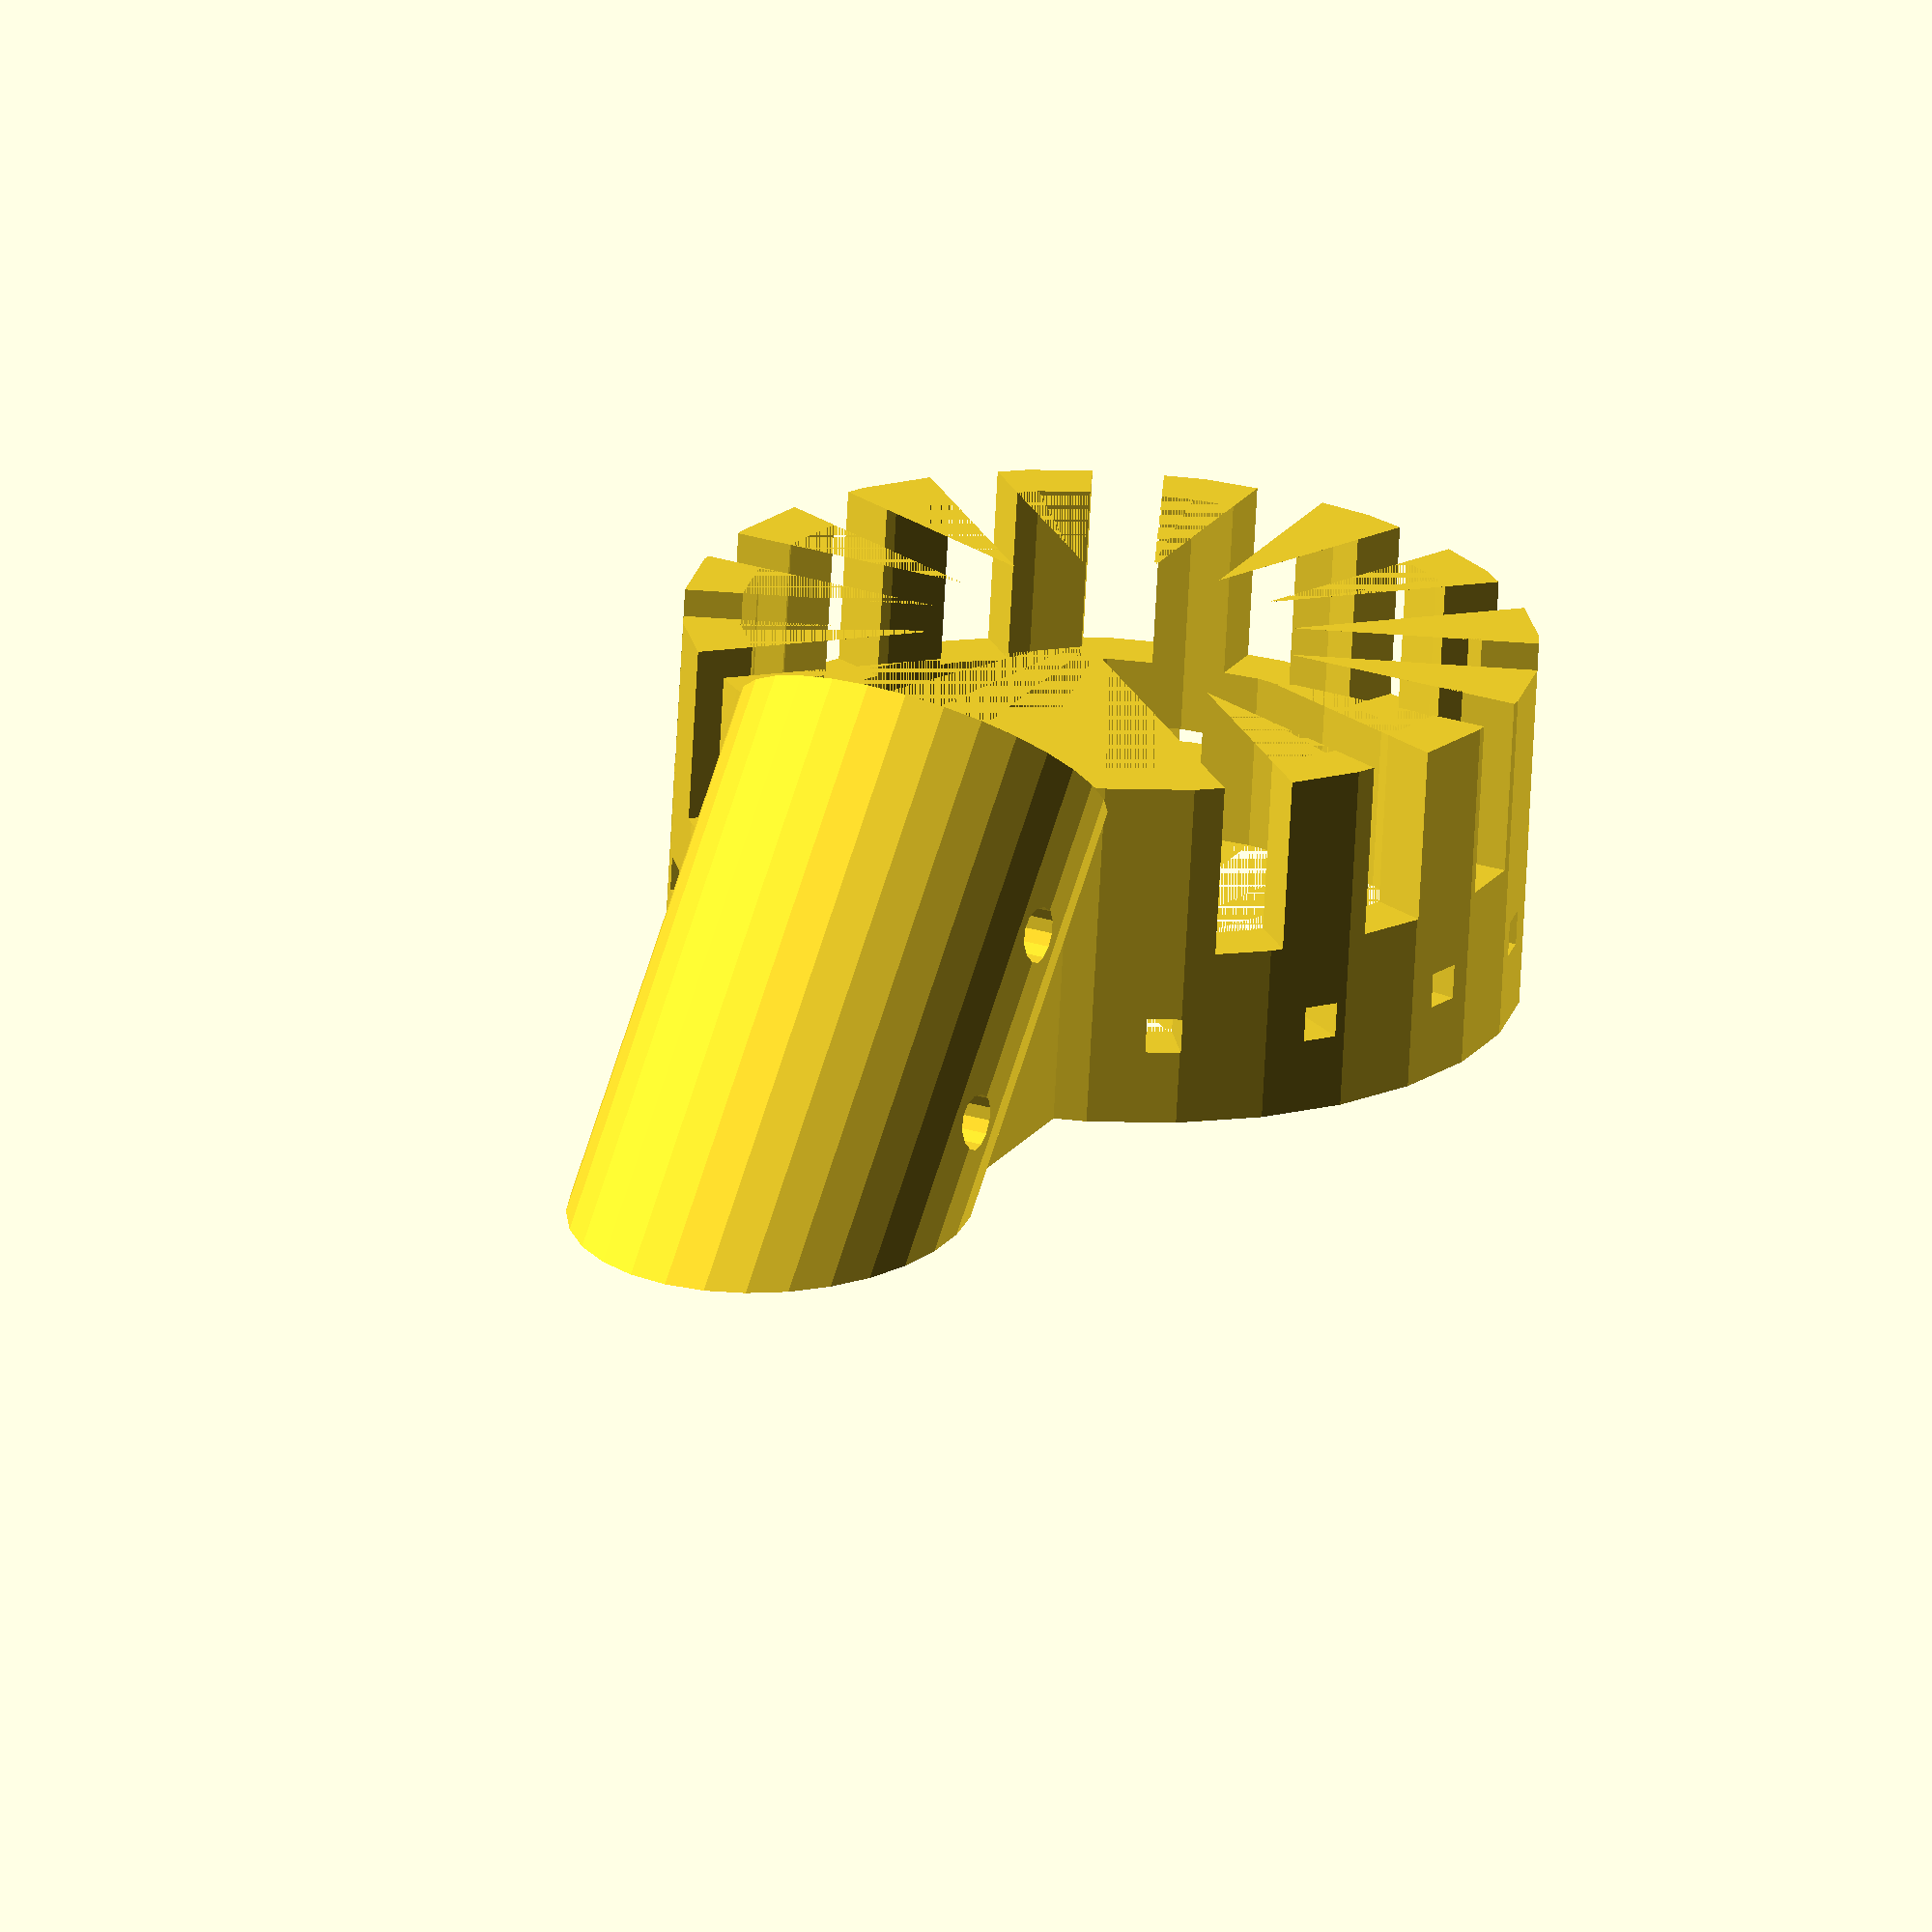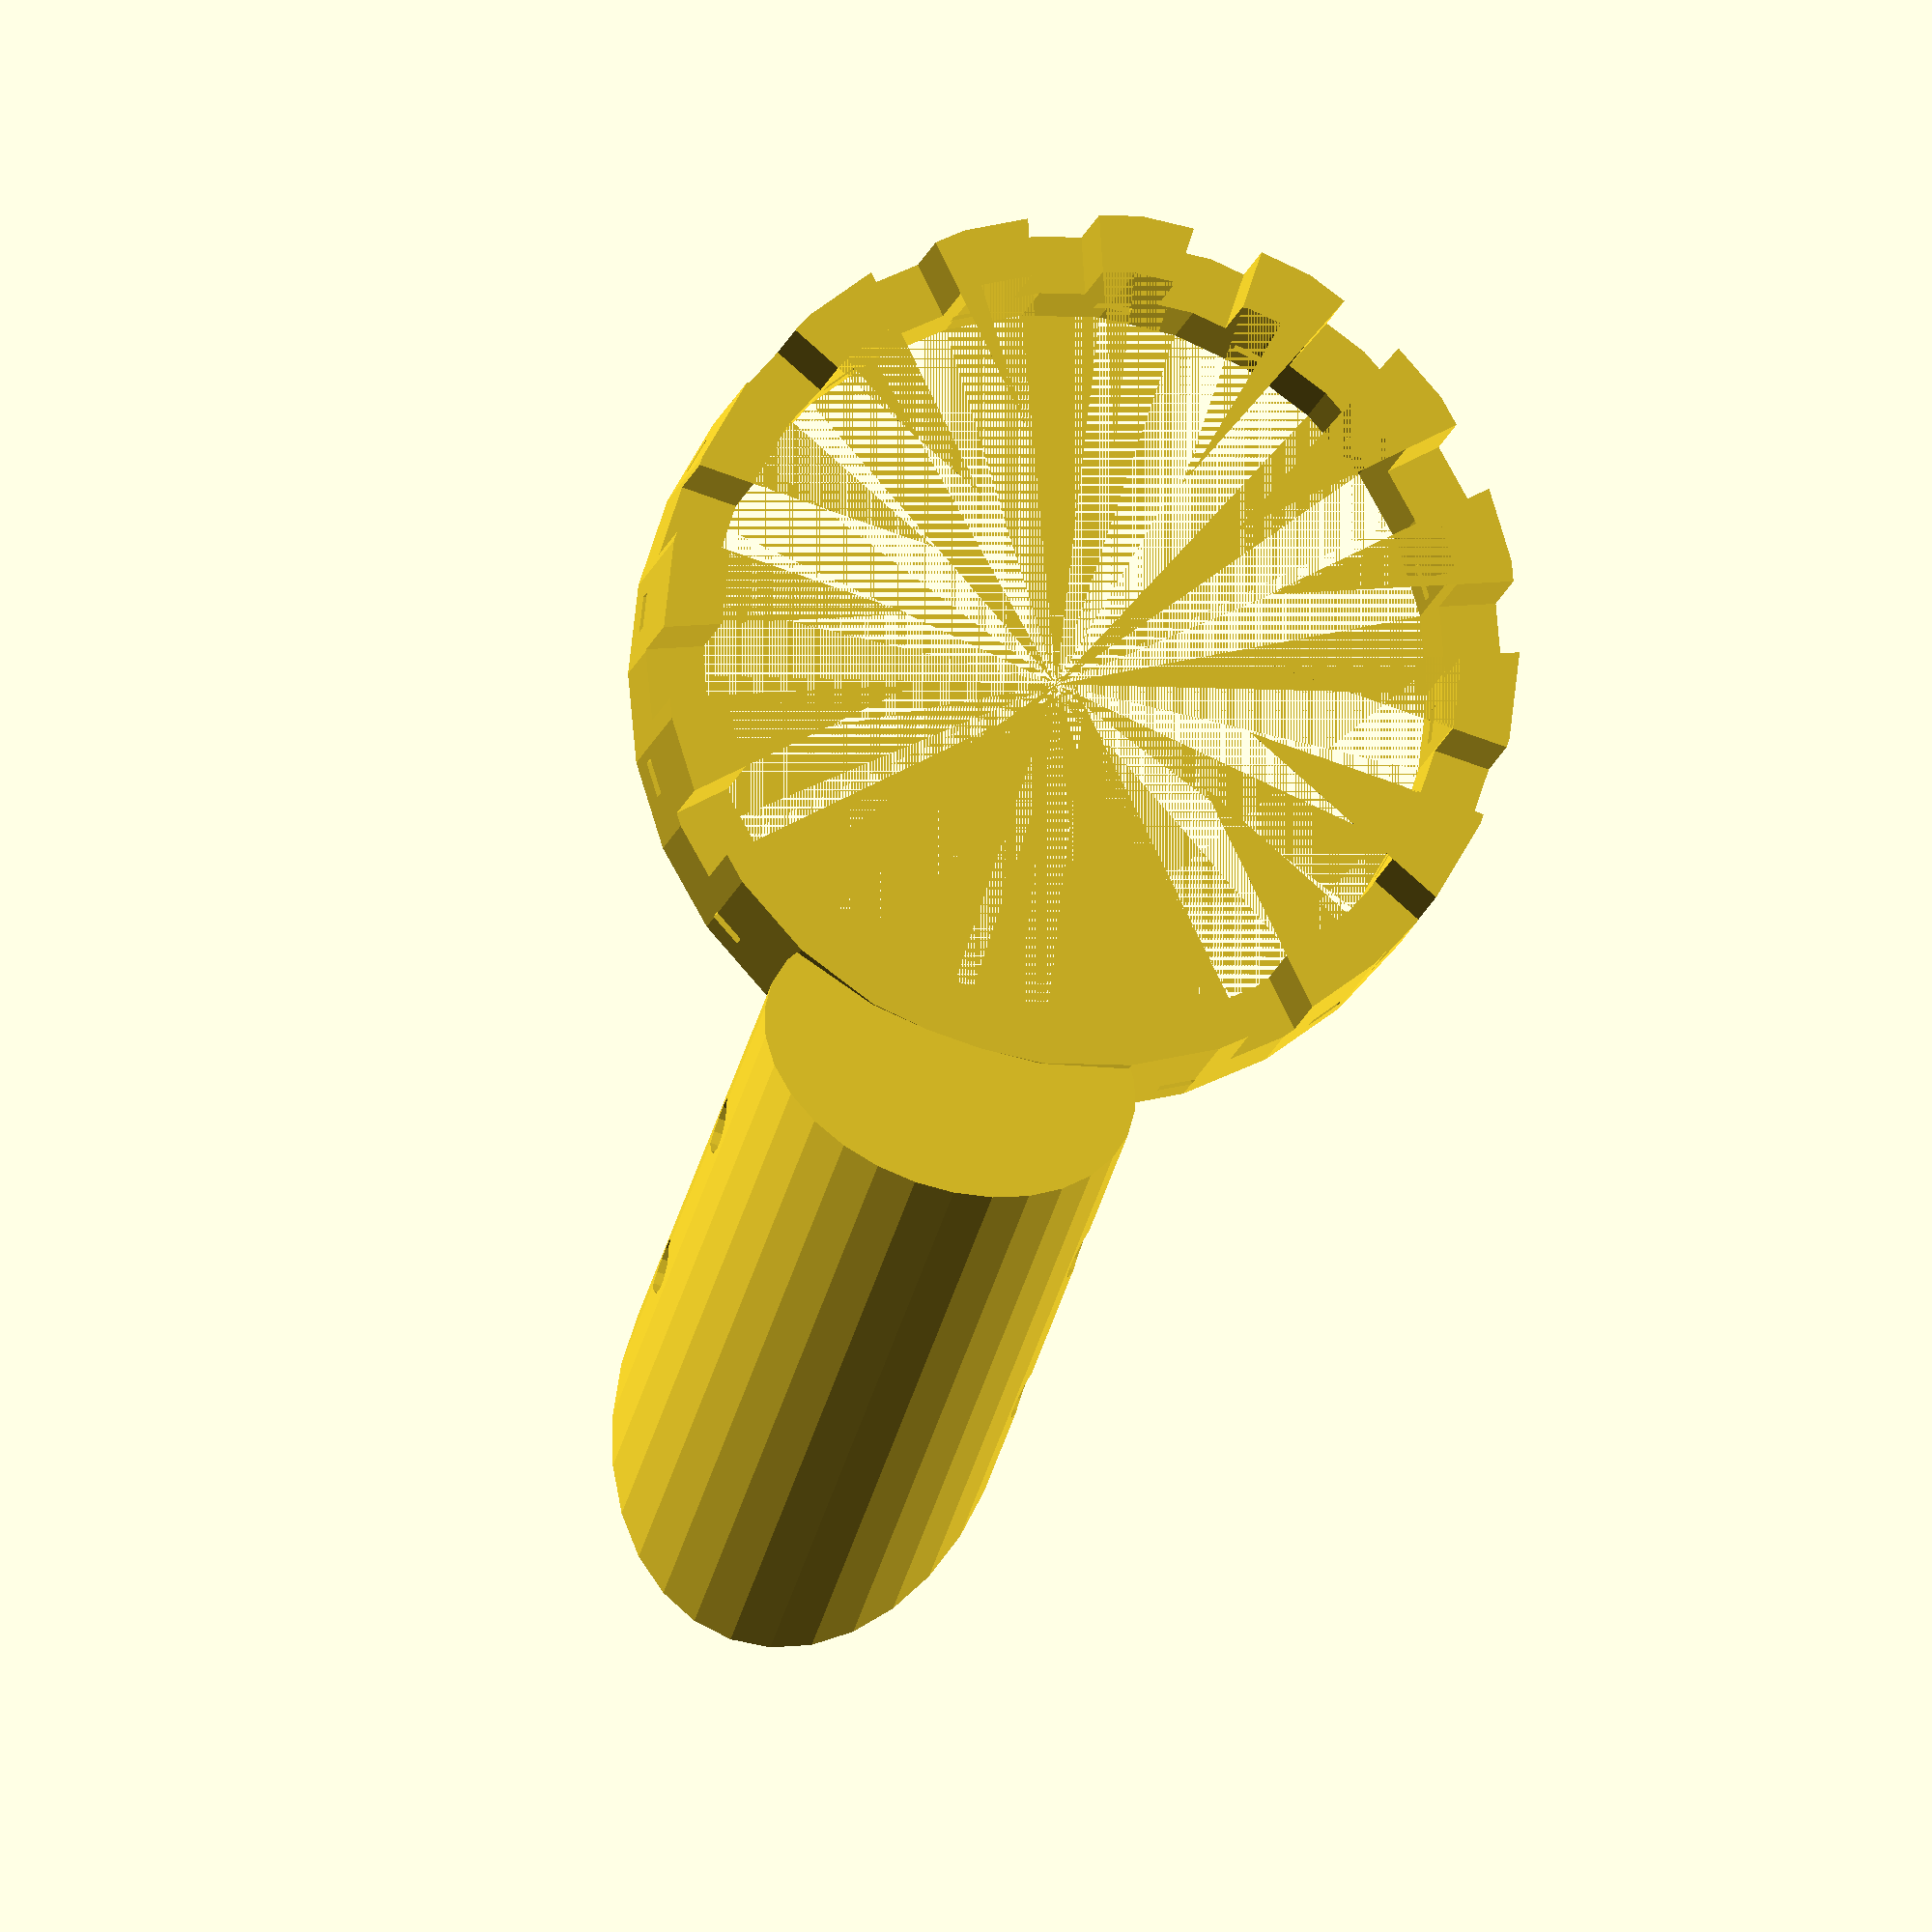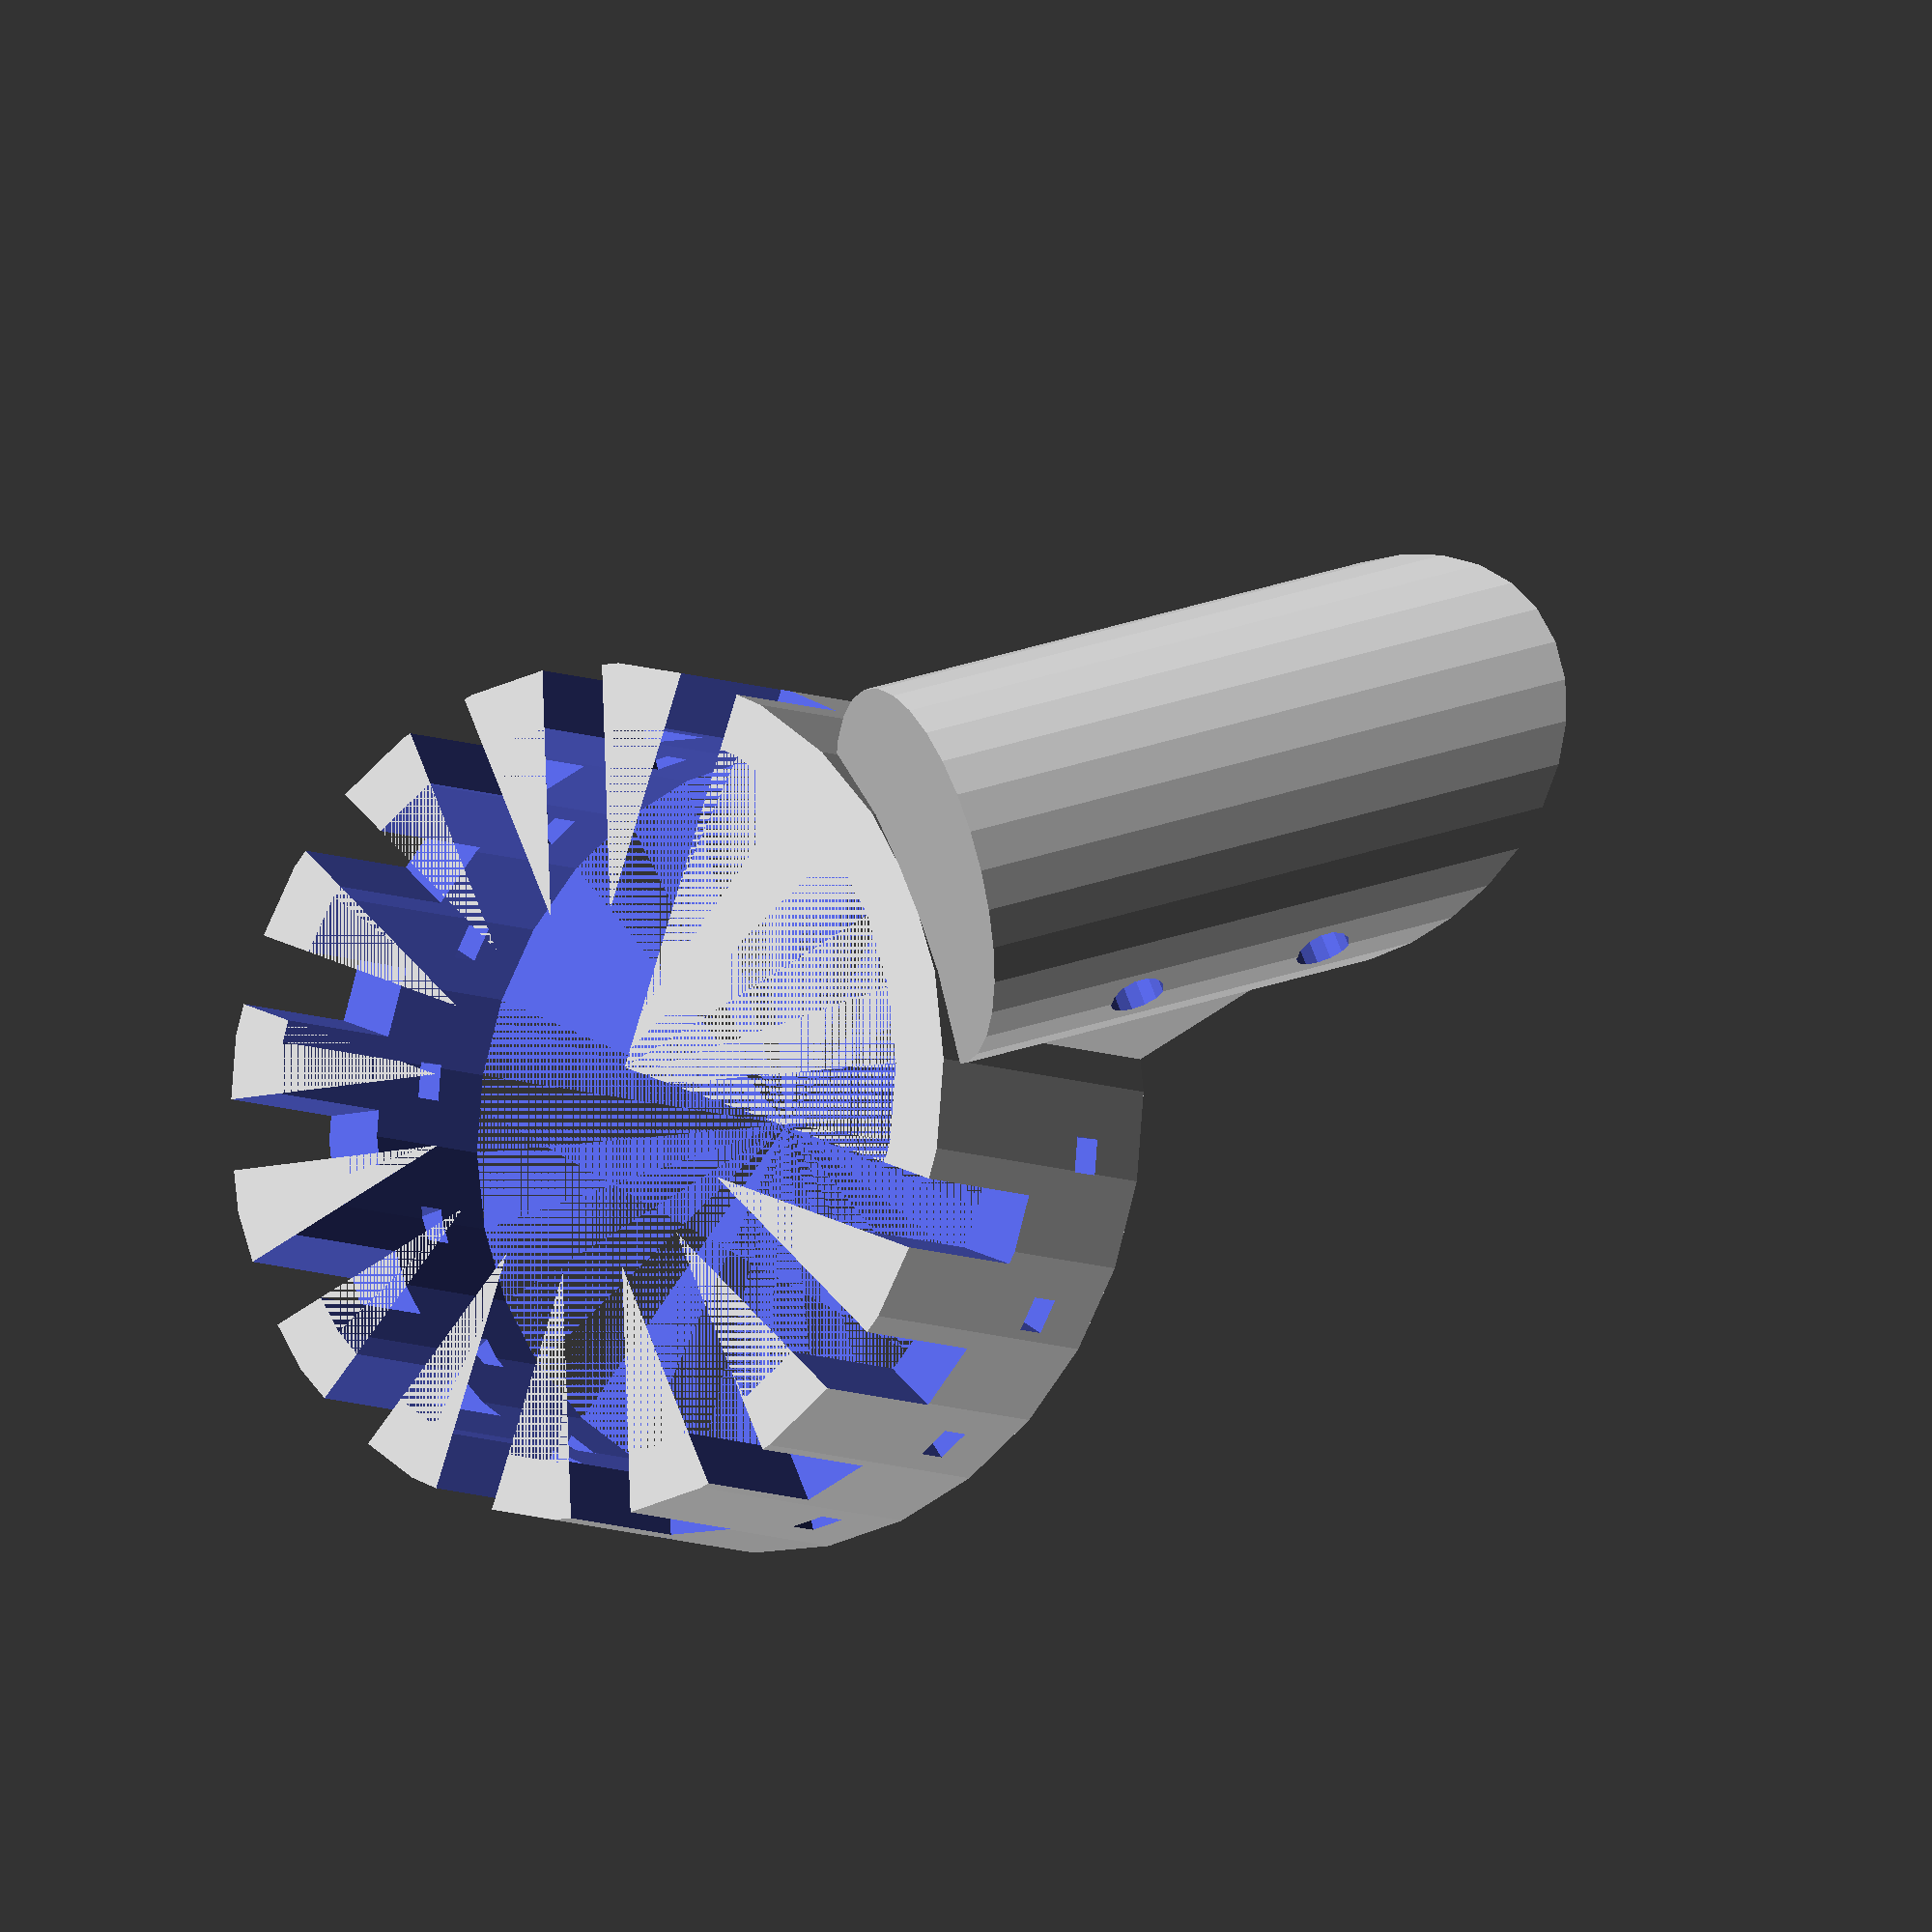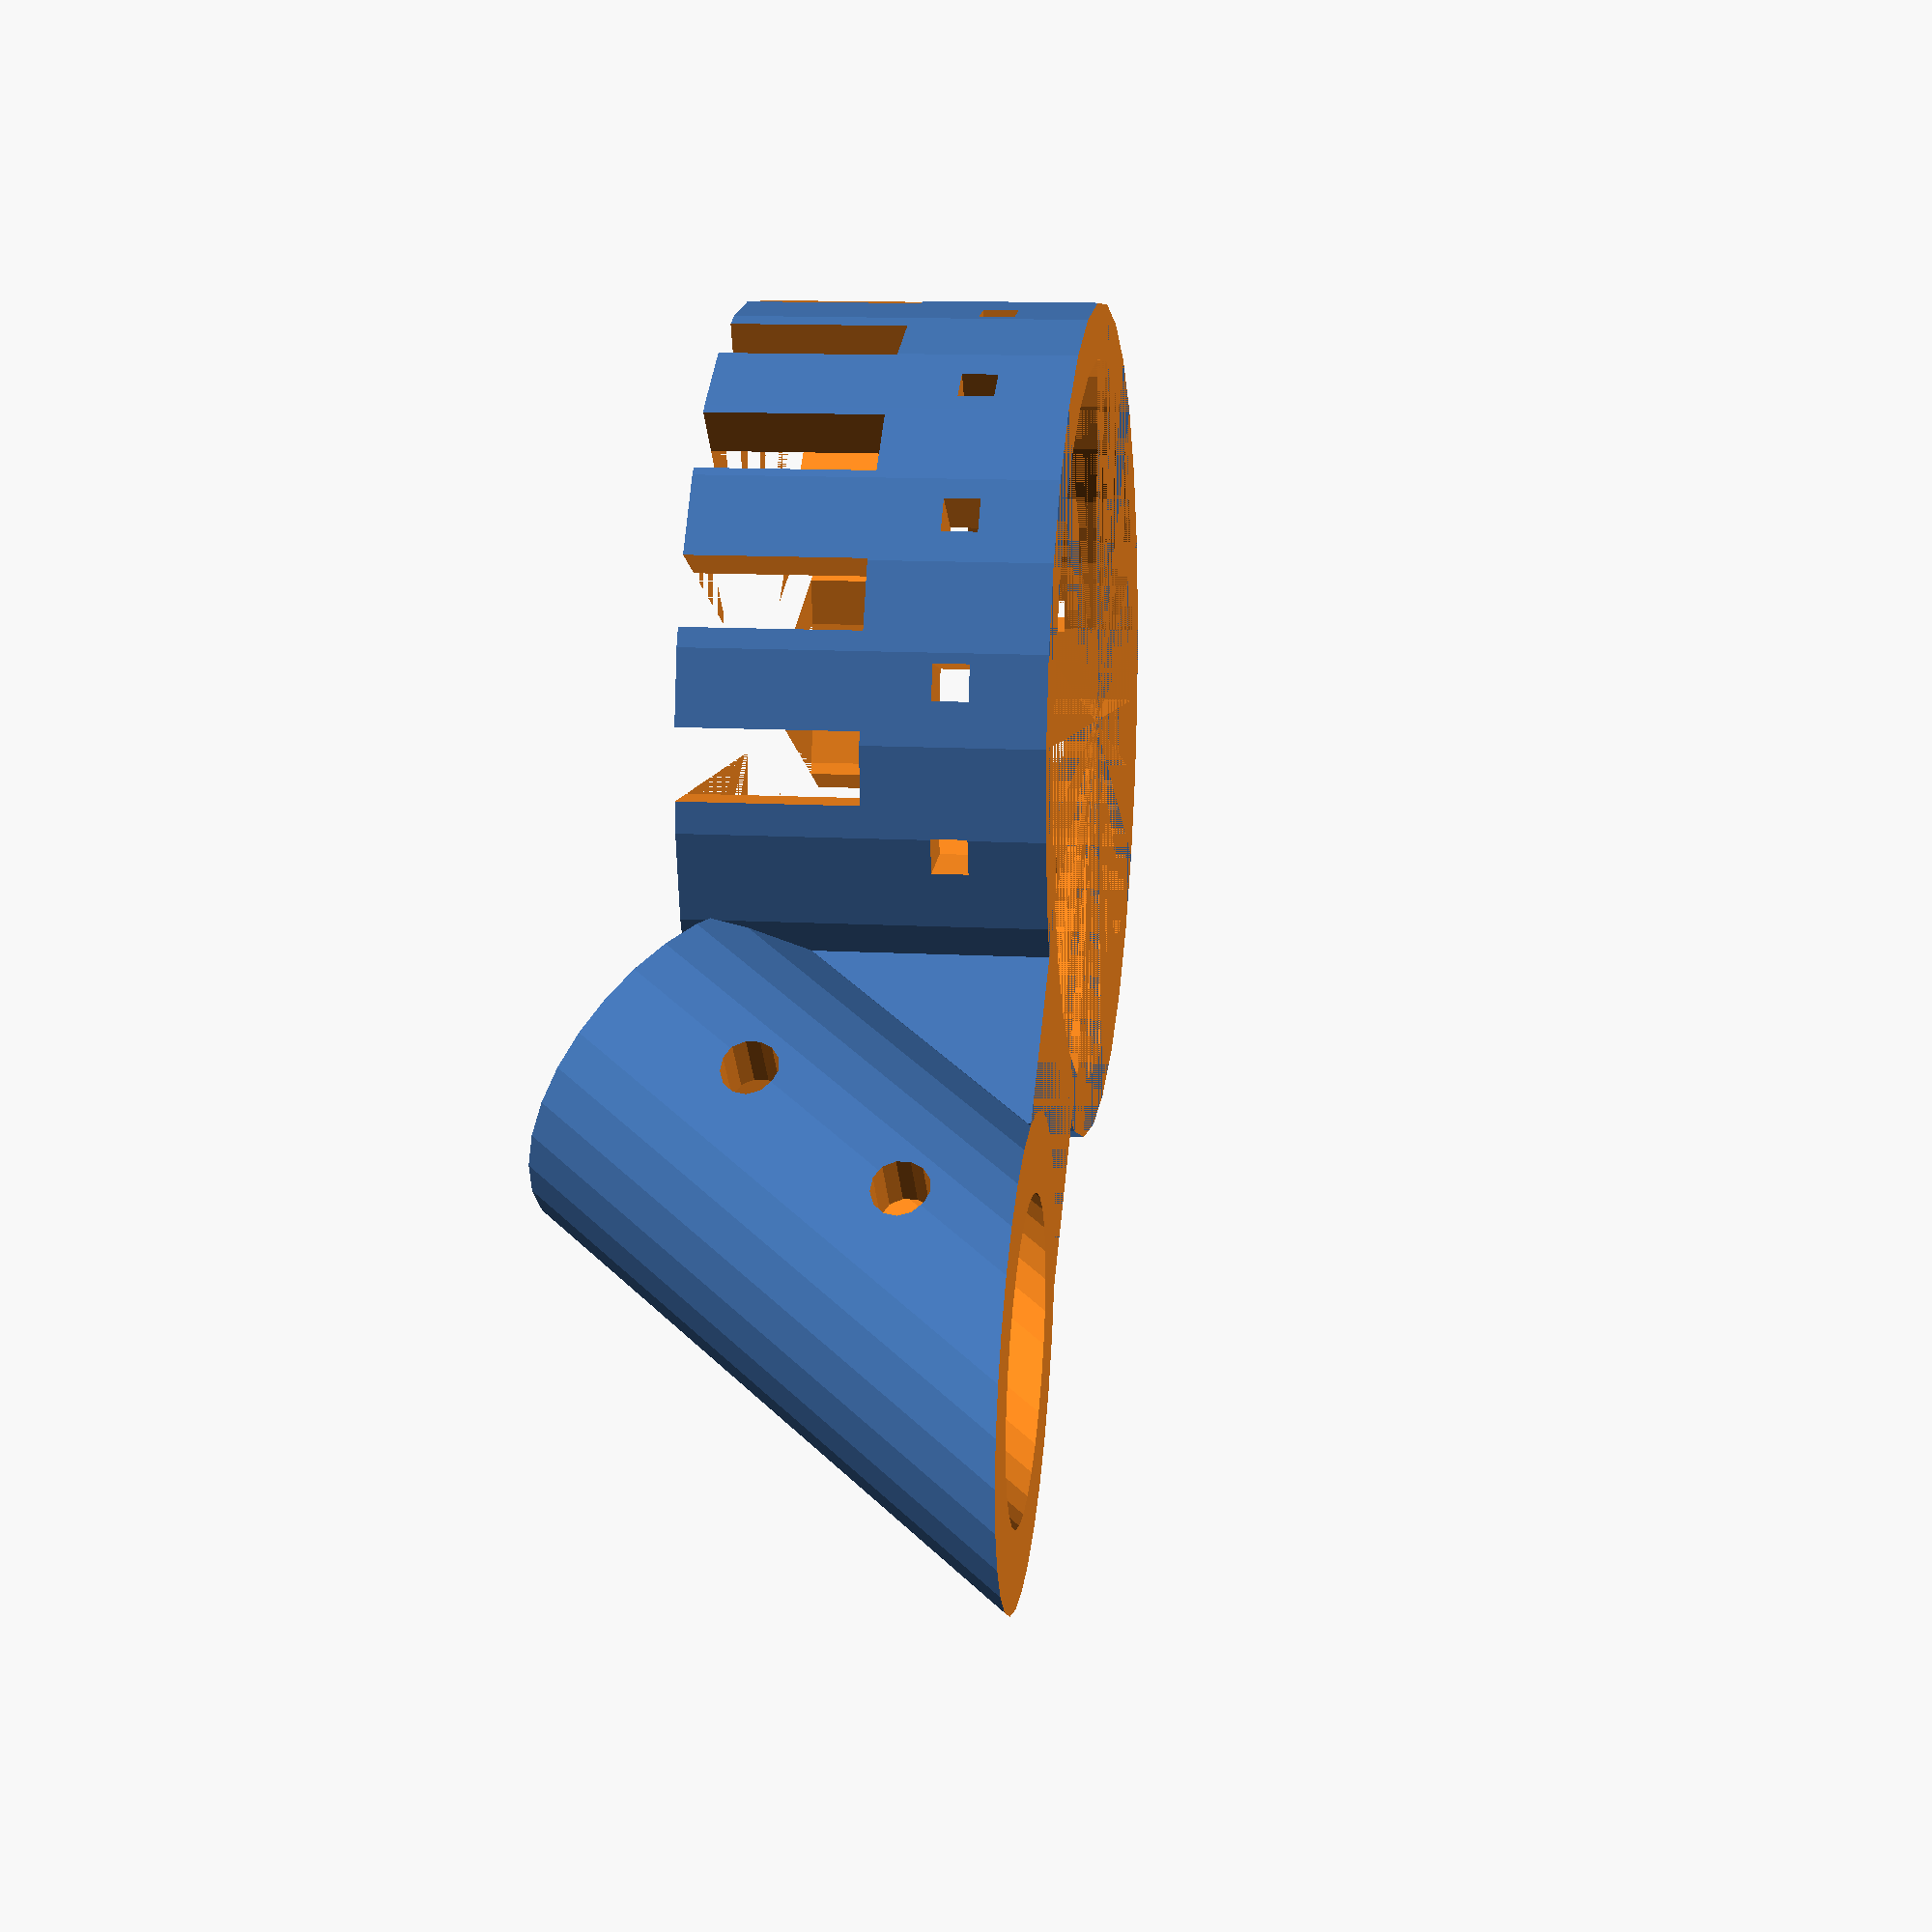
<openscad>
difference(){ 
    union(){
        difference(){
            union(){
                cylinder(50,60,60,[0,0,0]);
            };
            union(){
                for (a=[1:14]){
                    rotate([0,0,(a+0.5)*360/16]){
                        translate([0,-5/2.,21/2.]) cube([100,5,5]);
                    };
                };
                for (a=[2:14]){
                    rotate([0,0,a*360/16]){    
                        translate([0,-10/2.,25]) cube([100,10,50]);
                    };
                };
            };
        };
        difference(){
            union(){
                translate([51,-20,0]) cube([32,40,40]);
                rotate([0,-40,0]) translate([82,0,-100]) cylinder(100,27,27,[0,0,0]);
            }
            union(){
                rotate([0,-40,0]) translate([82,0,-101]) cylinder(90,18,18,[0,0,0]);
                translate([80,50,37]) rotate([90,0,0]) cylinder(100,4,4,[0,0,0]);
                translate([98,50,15]) rotate([90,0,0]) cylinder(100,4,4,[0,0,0]);
            }
        }
    };
    union(){
         cylinder(50,52,52,[0,0,0]);
         translate([-200,-200,-100]) cube([400,400,100]);
    };
};
</openscad>
<views>
elev=68.3 azim=114.8 roll=357.0 proj=o view=solid
elev=187.2 azim=288.7 roll=185.7 proj=o view=solid
elev=6.4 azim=335.2 roll=33.9 proj=o view=solid
elev=167.6 azim=222.2 roll=82.2 proj=p view=wireframe
</views>
